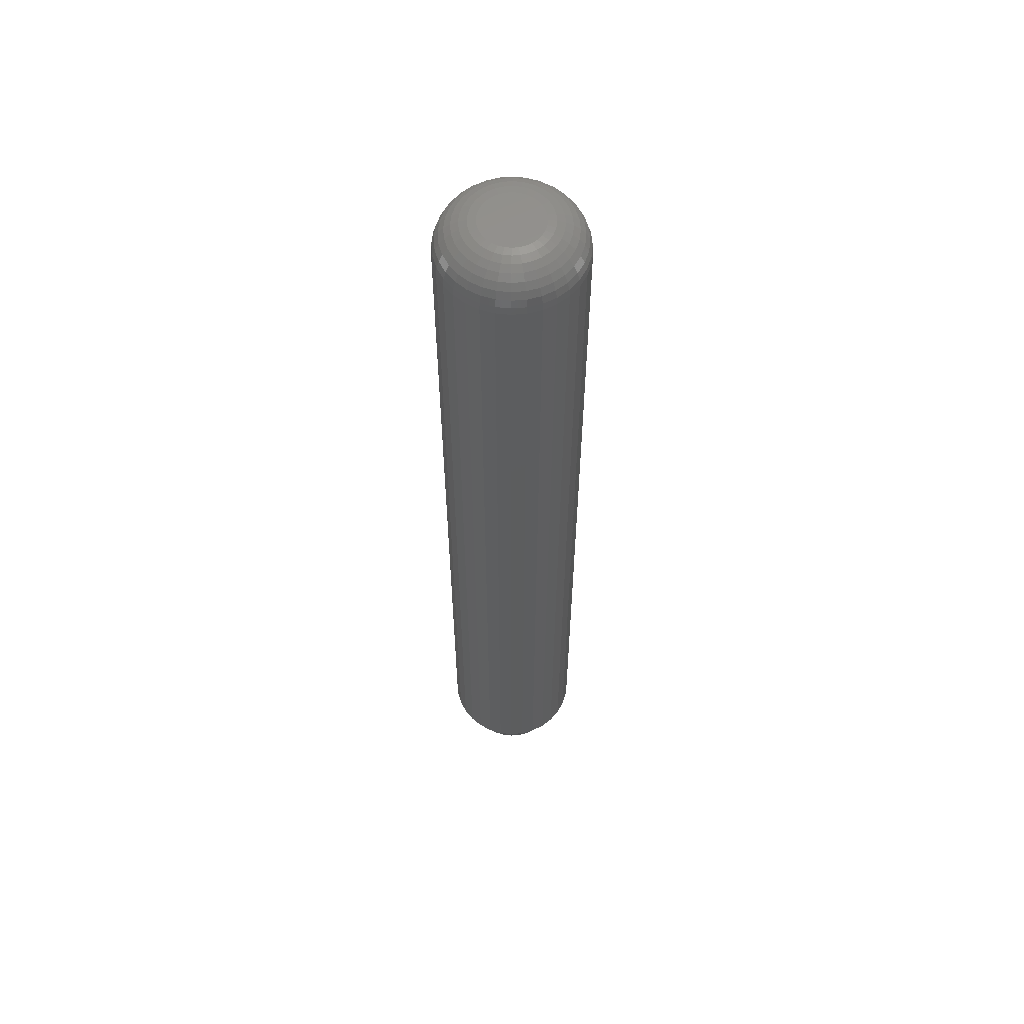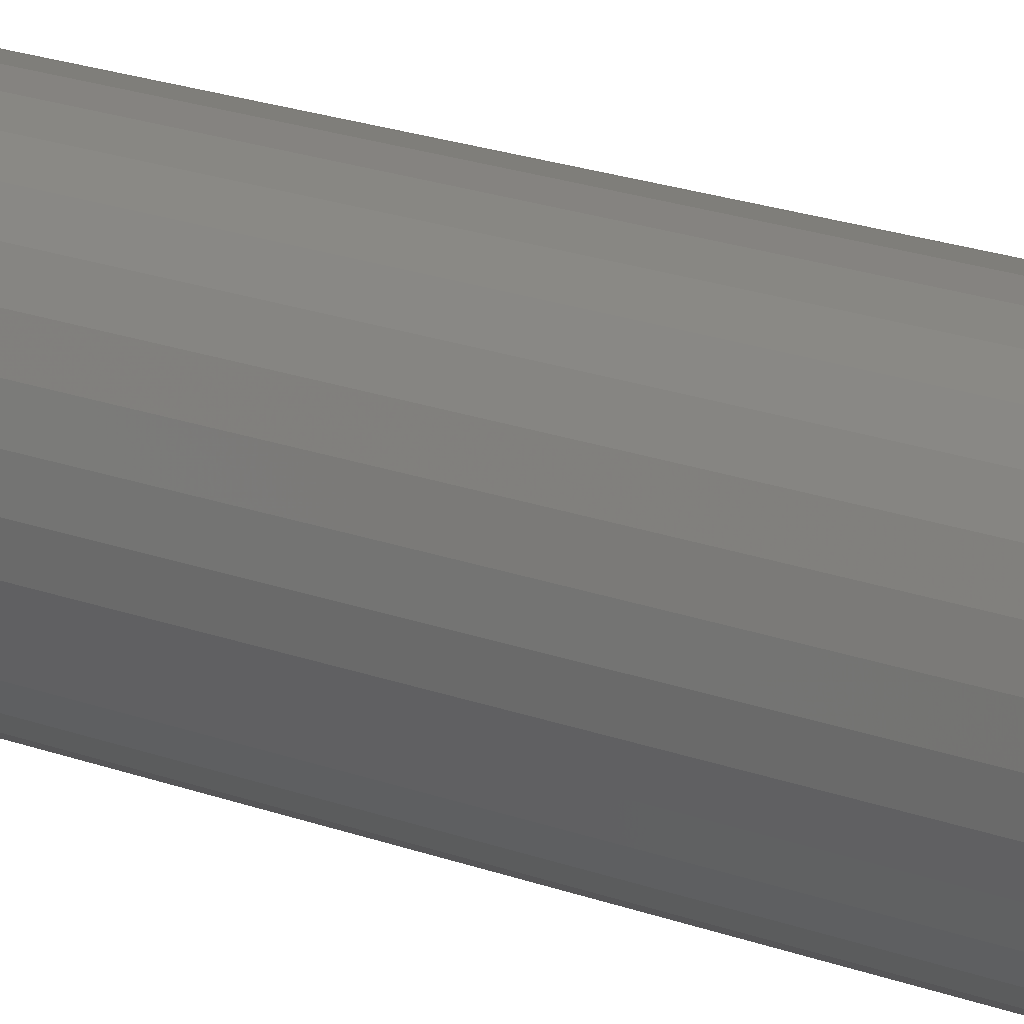
<metadata>
{"format":"stl","ext":"stl","renderer":"f3d","projection":"perspective","resolution":1024,"background":"white","views":[{"elev":58.8,"azim":-179.4,"up":"+Z"},{"elev":15.7,"azim":-48.7,"up":"+Y"}]}
</metadata>
<code>
# stl→obj: 352 verts, 700 faces
v 0.05625 -1.354e-17 0.03906
v 0.05625 -6.262e-17 0.7188
v 0.05519 -0.01078 0.03906
v 0.05519 -0.01078 0.7188
v 0.05204 -0.02115 0.03906
v 0.05204 -0.02115 0.7188
v 0.04694 -0.0307 0.03906
v 0.04694 -0.0307 0.7188
v 0.04006 -0.03908 0.03906
v 0.04006 -0.03908 0.7188
v 0.03169 -0.04595 0.03906
v 0.03169 -0.04595 0.7188
v 0.02214 -0.05106 0.03906
v 0.02214 -0.05106 0.7188
v 0.01177 -0.0542 0.03906
v 0.01177 -0.0542 0.7188
v 0.0009868 -0.05526 0.03906
v 0.0009868 -0.05526 0.7188
v -0.009794 -0.0542 0.03906
v -0.009794 -0.0542 0.7188
v -0.02016 -0.05106 0.03906
v -0.02016 -0.05106 0.7188
v -0.02972 -0.04595 0.03906
v -0.02972 -0.04595 0.7188
v -0.03809 -0.03908 0.03906
v -0.03809 -0.03908 0.7188
v -0.04496 -0.0307 0.03906
v -0.04496 -0.0307 0.7188
v -0.05007 -0.02115 0.03906
v -0.05007 -0.02115 0.7188
v -0.05321 -0.01078 0.03906
v -0.05321 -0.01078 0.7188
v -0.05428 -1.777e-17 0.03906
v -0.05428 -1.777e-17 0.7188
v -0.05321 0.01078 0.03906
v -0.05321 0.01078 0.7188
v -0.05007 0.02115 0.03906
v -0.05007 0.02115 0.7188
v -0.04496 0.0307 0.03906
v -0.04496 0.0307 0.7188
v -0.03809 0.03908 0.03906
v -0.03809 0.03908 0.7188
v -0.02972 0.04595 0.03906
v -0.02972 0.04595 0.7188
v -0.02016 0.05106 0.03906
v -0.02016 0.05106 0.7188
v -0.009794 0.0542 0.03906
v -0.009794 0.0542 0.7188
v 0.0009868 0.05526 0.03906
v 0.0009868 0.05526 0.7188
v 0.01177 0.0542 0.03906
v 0.01177 0.0542 0.7188
v 0.02214 0.05106 0.03906
v 0.02214 0.05106 0.7188
v 0.03169 0.04595 0.03906
v 0.03169 0.04595 0.7188
v 0.04006 0.03908 0.03906
v 0.04006 0.03908 0.7188
v 0.04694 0.0307 0.03906
v 0.04694 0.0307 0.7188
v 0.05204 0.02115 0.03906
v 0.05204 0.02115 0.7188
v 0.05519 0.01078 0.03906
v 0.05519 0.01078 0.7188
v 0.0009868 0.02401 0.75
v -0.003698 0.02355 0.75
v -0.008203 0.02219 0.75
v 0.005672 0.02355 0.75
v 0.01018 0.02219 0.75
v -0.01235 0.01997 0.75
v 0.01433 0.01997 0.75
v -0.01599 0.01698 0.75
v 0.01797 0.01698 0.75
v -0.01898 0.01334 0.75
v 0.02095 0.01334 0.75
v -0.0212 0.009189 0.75
v 0.02317 0.009189 0.75
v -0.02256 0.004685 0.75
v 0.02454 0.004685 0.75
v 0.02454 -0.004685 0.75
v -0.0212 -0.009189 0.75
v 0.02317 -0.009189 0.75
v -0.01898 -0.01334 0.75
v 0.02095 -0.01334 0.75
v -0.01599 -0.01698 0.75
v 0.01797 -0.01698 0.75
v -0.01235 -0.01997 0.75
v 0.01433 -0.01997 0.75
v -0.008203 -0.02219 0.75
v 0.01018 -0.02219 0.75
v -0.003698 -0.02355 0.75
v 0.0009868 -0.02401 0.75
v 0.005672 -0.02355 0.75
v 0.025 -7.367e-18 0.75
v -0.02303 -3.054e-17 0.75
v -0.02256 -0.004685 0.75
v -0.02912 -2.429e-17 0.7494
v -0.02854 0.005874 0.7494
v -0.03499 -2.949e-17 0.7476
v -0.03429 0.007018 0.7476
v -0.04039 -3.123e-17 0.7447
v -0.03959 0.008072 0.7447
v -0.04512 -4.163e-17 0.7408
v -0.04424 0.008996 0.7408
v -0.04901 -4.51e-17 0.7361
v -0.04805 0.009754 0.7361
v -0.0519 -4.51e-17 0.7307
v -0.05088 0.01032 0.7307
v -0.05368 -4.163e-17 0.7248
v -0.05263 0.01066 0.7248
v 0.03052 0.005874 0.7494
v 0.0311 -3.816e-17 0.7494
v 0.03627 0.007018 0.7476
v 0.03696 -4.684e-17 0.7476
v 0.04157 0.008072 0.7447
v 0.04236 -5.204e-17 0.7447
v 0.04621 0.008996 0.7408
v 0.0471 -5.898e-17 0.7408
v 0.05002 0.009754 0.7361
v 0.05098 -6.245e-17 0.7361
v 0.05286 0.01032 0.7307
v 0.05387 -6.592e-17 0.7307
v 0.0546 0.01066 0.7248
v 0.05565 -6.939e-17 0.7248
v 0.0288 0.01152 0.7494
v 0.03422 0.01377 0.7476
v 0.03921 0.01583 0.7447
v 0.04359 0.01765 0.7408
v 0.04718 0.01913 0.7361
v 0.04985 0.02024 0.7307
v 0.05149 0.02092 0.7248
v 0.02602 0.01673 0.7494
v 0.0309 0.01998 0.7476
v 0.03539 0.02299 0.7447
v 0.03933 0.02562 0.7408
v 0.04256 0.02778 0.7361
v 0.04496 0.02938 0.7307
v 0.04644 0.03037 0.7248
v 0.02228 0.02129 0.7494
v 0.02642 0.02544 0.7476
v 0.03024 0.02926 0.7447
v 0.03359 0.0326 0.7408
v 0.03634 0.03535 0.7361
v 0.03838 0.03739 0.7307
v 0.03964 0.03865 0.7248
v 0.01771 0.02504 0.7494
v 0.02097 0.02991 0.7476
v 0.02397 0.0344 0.7447
v 0.0266 0.03834 0.7408
v 0.02876 0.04157 0.7361
v 0.03037 0.04397 0.7307
v 0.03136 0.04545 0.7248
v 0.01251 0.02782 0.7494
v 0.01475 0.03323 0.7476
v 0.01682 0.03823 0.7447
v 0.01863 0.0426 0.7408
v 0.02012 0.04619 0.7361
v 0.02122 0.04886 0.7307
v 0.02191 0.0505 0.7248
v 0.006861 0.02953 0.7494
v 0.008005 0.03528 0.7476
v 0.009059 0.04058 0.7447
v 0.009983 0.04522 0.7408
v 0.01074 0.04904 0.7361
v 0.0113 0.05187 0.7307
v 0.01165 0.05361 0.7248
v 0.0009868 0.03011 0.7494
v 0.0009868 0.03597 0.7476
v 0.0009868 0.04137 0.7447
v 0.0009868 0.04611 0.7408
v 0.0009868 0.05 0.7361
v 0.0009868 0.05288 0.7307
v 0.0009868 0.05466 0.7248
v -0.004887 0.02953 0.7494
v -0.006031 0.03528 0.7476
v -0.007085 0.04058 0.7447
v -0.008009 0.04522 0.7408
v -0.008767 0.04904 0.7361
v -0.00933 0.05187 0.7307
v -0.009677 0.05361 0.7248
v -0.01054 0.02782 0.7494
v -0.01278 0.03323 0.7476
v -0.01485 0.03823 0.7447
v -0.01666 0.0426 0.7408
v -0.01815 0.04619 0.7361
v -0.01925 0.04886 0.7307
v -0.01993 0.0505 0.7248
v -0.01574 0.02504 0.7494
v -0.019 0.02991 0.7476
v -0.022 0.0344 0.7447
v -0.02463 0.03834 0.7408
v -0.02679 0.04157 0.7361
v -0.02839 0.04397 0.7307
v -0.02938 0.04545 0.7248
v -0.0203 0.02129 0.7494
v -0.02445 0.02544 0.7476
v -0.02827 0.02926 0.7447
v -0.03162 0.0326 0.7408
v -0.03437 0.03535 0.7361
v -0.03641 0.03739 0.7307
v -0.03767 0.03865 0.7248
v -0.02405 0.01673 0.7494
v -0.02892 0.01998 0.7476
v -0.03341 0.02299 0.7447
v -0.03735 0.02562 0.7408
v -0.04058 0.02778 0.7361
v -0.04298 0.02938 0.7307
v -0.04446 0.03037 0.7248
v -0.02683 0.01152 0.7494
v -0.03225 0.01377 0.7476
v -0.03724 0.01583 0.7447
v -0.04161 0.01765 0.7408
v -0.0452 0.01913 0.7361
v -0.04787 0.02024 0.7307
v -0.04951 0.02092 0.7248
v 0.03052 -0.005874 0.7494
v 0.03627 -0.007018 0.7476
v 0.04157 -0.008072 0.7447
v 0.04621 -0.008996 0.7408
v 0.05002 -0.009754 0.7361
v 0.05286 -0.01032 0.7307
v 0.0546 -0.01066 0.7248
v -0.02854 -0.005874 0.7494
v -0.03429 -0.007018 0.7476
v -0.03959 -0.008072 0.7447
v -0.04424 -0.008996 0.7408
v -0.04805 -0.009754 0.7361
v -0.05088 -0.01032 0.7307
v -0.05263 -0.01066 0.7248
v -0.02683 -0.01152 0.7494
v -0.03225 -0.01377 0.7476
v -0.03724 -0.01583 0.7447
v -0.04161 -0.01765 0.7408
v -0.0452 -0.01913 0.7361
v -0.04787 -0.02024 0.7307
v -0.04951 -0.02092 0.7248
v -0.02405 -0.01673 0.7494
v -0.02892 -0.01998 0.7476
v -0.03341 -0.02299 0.7447
v -0.03735 -0.02562 0.7408
v -0.04058 -0.02778 0.7361
v -0.04298 -0.02938 0.7307
v -0.04446 -0.03037 0.7248
v -0.0203 -0.02129 0.7494
v -0.02445 -0.02544 0.7476
v -0.02827 -0.02926 0.7447
v -0.03162 -0.0326 0.7408
v -0.03437 -0.03535 0.7361
v -0.03641 -0.03739 0.7307
v -0.03767 -0.03865 0.7248
v -0.01574 -0.02504 0.7494
v -0.019 -0.02991 0.7476
v -0.022 -0.0344 0.7447
v -0.02463 -0.03834 0.7408
v -0.02679 -0.04157 0.7361
v -0.02839 -0.04397 0.7307
v -0.02938 -0.04545 0.7248
v -0.01054 -0.02782 0.7494
v -0.01278 -0.03323 0.7476
v -0.01485 -0.03823 0.7447
v -0.01666 -0.0426 0.7408
v -0.01815 -0.04619 0.7361
v -0.01925 -0.04886 0.7307
v -0.01993 -0.0505 0.7248
v -0.004887 -0.02953 0.7494
v -0.006031 -0.03528 0.7476
v -0.007085 -0.04058 0.7447
v -0.008009 -0.04522 0.7408
v -0.008767 -0.04904 0.7361
v -0.00933 -0.05187 0.7307
v -0.009677 -0.05361 0.7248
v 0.0009868 -0.03011 0.7494
v 0.0009868 -0.03597 0.7476
v 0.0009868 -0.04137 0.7447
v 0.0009868 -0.04611 0.7408
v 0.0009868 -0.05 0.7361
v 0.0009868 -0.05288 0.7307
v 0.0009868 -0.05466 0.7248
v 0.006861 -0.02953 0.7494
v 0.008005 -0.03528 0.7476
v 0.009059 -0.04058 0.7447
v 0.009983 -0.04522 0.7408
v 0.01074 -0.04904 0.7361
v 0.0113 -0.05187 0.7307
v 0.01165 -0.05361 0.7248
v 0.01251 -0.02782 0.7494
v 0.01475 -0.03323 0.7476
v 0.01682 -0.03823 0.7447
v 0.01863 -0.0426 0.7408
v 0.02012 -0.04619 0.7361
v 0.02122 -0.04886 0.7307
v 0.02191 -0.0505 0.7248
v 0.01771 -0.02504 0.7494
v 0.02097 -0.02991 0.7476
v 0.02397 -0.0344 0.7447
v 0.0266 -0.03834 0.7408
v 0.02876 -0.04157 0.7361
v 0.03037 -0.04397 0.7307
v 0.03136 -0.04545 0.7248
v 0.02228 -0.02129 0.7494
v 0.02642 -0.02544 0.7476
v 0.03024 -0.02926 0.7447
v 0.03359 -0.0326 0.7408
v 0.03634 -0.03535 0.7361
v 0.03838 -0.03739 0.7307
v 0.03964 -0.03865 0.7248
v 0.02602 -0.01673 0.7494
v 0.0309 -0.01998 0.7476
v 0.03539 -0.02299 0.7447
v 0.03933 -0.02562 0.7408
v 0.04256 -0.02778 0.7361
v 0.04496 -0.02938 0.7307
v 0.04644 -0.03037 0.7248
v 0.0288 -0.01152 0.7494
v 0.03422 -0.01377 0.7476
v 0.03921 -0.01583 0.7447
v 0.04359 -0.01765 0.7408
v 0.04718 -0.01913 0.7361
v 0.04985 -0.02024 0.7307
v 0.05149 -0.02092 0.7248
v -0.01418 0.03662 0
v -0.006746 0.03888 0
v 0.0009868 0.03964 0
v 0.00872 0.03888 0
v 0.01616 0.03662 0
v -0.02103 0.03296 0
v 0.02301 0.03296 0
v -0.02704 0.02803 0
v 0.02902 0.02803 0
v -0.03197 0.02202 0
v 0.03394 0.02202 0
v -0.03563 0.01517 0
v 0.03761 0.01517 0
v -0.03789 0.007733 0
v 0.03986 0.007733 0
v 0.03761 -0.01517 0
v -0.03563 -0.01517 0
v 0.03986 -0.007733 0
v -0.03197 -0.02202 0
v 0.03394 -0.02202 0
v -0.02704 -0.02803 0
v 0.02902 -0.02803 0
v -0.02103 -0.03296 0
v 0.02301 -0.03296 0
v -0.01418 -0.03662 0
v 0.01616 -0.03662 0
v -0.006746 -0.03888 0
v 0.0009868 -0.03964 0
v 0.00872 -0.03888 0
v -0.03789 -0.007733 0
v -0.03865 3.413e-09 0
v 0.04063 -1.874e-17 0
f 1 2 3
f 3 2 4
f 3 4 5
f 5 4 6
f 5 6 7
f 7 6 8
f 7 8 9
f 9 8 10
f 9 10 11
f 11 10 12
f 11 12 13
f 13 12 14
f 13 14 15
f 15 14 16
f 15 16 17
f 17 16 18
f 17 18 19
f 19 18 20
f 19 20 21
f 21 20 22
f 21 22 23
f 23 22 24
f 23 24 25
f 25 24 26
f 25 26 27
f 27 26 28
f 27 28 29
f 29 28 30
f 29 30 31
f 31 30 32
f 31 32 33
f 33 32 34
f 33 34 35
f 35 34 36
f 35 36 37
f 37 36 38
f 37 38 39
f 39 38 40
f 39 40 41
f 41 40 42
f 41 42 43
f 43 42 44
f 43 44 45
f 45 44 46
f 45 46 47
f 47 46 48
f 47 48 49
f 49 48 50
f 49 50 51
f 51 50 52
f 51 52 53
f 53 52 54
f 53 54 55
f 55 54 56
f 55 56 57
f 57 56 58
f 57 58 59
f 59 58 60
f 59 60 61
f 61 60 62
f 61 62 63
f 63 62 64
f 63 64 1
f 1 64 2
f 65 66 67
f 68 65 67
f 68 67 69
f 69 67 70
f 69 70 71
f 71 70 72
f 71 72 73
f 73 72 74
f 73 74 75
f 75 74 76
f 75 76 77
f 77 76 78
f 77 78 79
f 80 81 82
f 82 81 83
f 82 83 84
f 84 83 85
f 84 85 86
f 86 85 87
f 86 87 88
f 88 87 89
f 88 89 90
f 90 89 91
f 90 91 92
f 90 92 93
f 79 78 94
f 94 78 95
f 94 95 80
f 80 95 96
f 80 96 81
f 95 78 97
f 97 78 98
f 97 98 99
f 99 98 100
f 99 100 101
f 101 100 102
f 101 102 103
f 103 102 104
f 103 104 105
f 105 104 106
f 105 106 107
f 107 106 108
f 107 108 109
f 109 108 110
f 109 110 34
f 34 110 36
f 79 94 111
f 111 94 112
f 111 112 113
f 113 112 114
f 113 114 115
f 115 114 116
f 115 116 117
f 117 116 118
f 117 118 119
f 119 118 120
f 119 120 121
f 121 120 122
f 121 122 123
f 123 122 124
f 123 124 64
f 64 124 2
f 77 79 125
f 125 79 111
f 125 111 126
f 126 111 113
f 126 113 127
f 127 113 115
f 127 115 128
f 128 115 117
f 128 117 129
f 129 117 119
f 129 119 130
f 130 119 121
f 130 121 131
f 131 121 123
f 131 123 62
f 62 123 64
f 75 77 132
f 132 77 125
f 132 125 133
f 133 125 126
f 133 126 134
f 134 126 127
f 134 127 135
f 135 127 128
f 135 128 136
f 136 128 129
f 136 129 137
f 137 129 130
f 137 130 138
f 138 130 131
f 138 131 60
f 60 131 62
f 73 75 139
f 139 75 132
f 139 132 140
f 140 132 133
f 140 133 141
f 141 133 134
f 141 134 142
f 142 134 135
f 142 135 143
f 143 135 136
f 143 136 144
f 144 136 137
f 144 137 145
f 145 137 138
f 145 138 58
f 58 138 60
f 71 73 146
f 146 73 139
f 146 139 147
f 147 139 140
f 147 140 148
f 148 140 141
f 148 141 149
f 149 141 142
f 149 142 150
f 150 142 143
f 150 143 151
f 151 143 144
f 151 144 152
f 152 144 145
f 152 145 56
f 56 145 58
f 69 71 153
f 153 71 146
f 153 146 154
f 154 146 147
f 154 147 155
f 155 147 148
f 155 148 156
f 156 148 149
f 156 149 157
f 157 149 150
f 157 150 158
f 158 150 151
f 158 151 159
f 159 151 152
f 159 152 54
f 54 152 56
f 68 69 160
f 160 69 153
f 160 153 161
f 161 153 154
f 161 154 162
f 162 154 155
f 162 155 163
f 163 155 156
f 163 156 164
f 164 156 157
f 164 157 165
f 165 157 158
f 165 158 166
f 166 158 159
f 166 159 52
f 52 159 54
f 65 68 167
f 167 68 160
f 167 160 168
f 168 160 161
f 168 161 169
f 169 161 162
f 169 162 170
f 170 162 163
f 170 163 171
f 171 163 164
f 171 164 172
f 172 164 165
f 172 165 173
f 173 165 166
f 173 166 50
f 50 166 52
f 66 65 174
f 174 65 167
f 174 167 175
f 175 167 168
f 175 168 176
f 176 168 169
f 176 169 177
f 177 169 170
f 177 170 178
f 178 170 171
f 178 171 179
f 179 171 172
f 179 172 180
f 180 172 173
f 180 173 48
f 48 173 50
f 67 66 181
f 181 66 174
f 181 174 182
f 182 174 175
f 182 175 183
f 183 175 176
f 183 176 184
f 184 176 177
f 184 177 185
f 185 177 178
f 185 178 186
f 186 178 179
f 186 179 187
f 187 179 180
f 187 180 46
f 46 180 48
f 70 67 188
f 188 67 181
f 188 181 189
f 189 181 182
f 189 182 190
f 190 182 183
f 190 183 191
f 191 183 184
f 191 184 192
f 192 184 185
f 192 185 193
f 193 185 186
f 193 186 194
f 194 186 187
f 194 187 44
f 44 187 46
f 72 70 195
f 195 70 188
f 195 188 196
f 196 188 189
f 196 189 197
f 197 189 190
f 197 190 198
f 198 190 191
f 198 191 199
f 199 191 192
f 199 192 200
f 200 192 193
f 200 193 201
f 201 193 194
f 201 194 42
f 42 194 44
f 74 72 202
f 202 72 195
f 202 195 203
f 203 195 196
f 203 196 204
f 204 196 197
f 204 197 205
f 205 197 198
f 205 198 206
f 206 198 199
f 206 199 207
f 207 199 200
f 207 200 208
f 208 200 201
f 208 201 40
f 40 201 42
f 76 74 209
f 209 74 202
f 209 202 210
f 210 202 203
f 210 203 211
f 211 203 204
f 211 204 212
f 212 204 205
f 212 205 213
f 213 205 206
f 213 206 214
f 214 206 207
f 214 207 215
f 215 207 208
f 215 208 38
f 38 208 40
f 78 76 98
f 98 76 209
f 98 209 100
f 100 209 210
f 100 210 102
f 102 210 211
f 102 211 104
f 104 211 212
f 104 212 106
f 106 212 213
f 106 213 108
f 108 213 214
f 108 214 110
f 110 214 215
f 110 215 36
f 36 215 38
f 94 80 112
f 112 80 216
f 112 216 114
f 114 216 217
f 114 217 116
f 116 217 218
f 116 218 118
f 118 218 219
f 118 219 120
f 120 219 220
f 120 220 122
f 122 220 221
f 122 221 124
f 124 221 222
f 124 222 2
f 2 222 4
f 96 95 223
f 223 95 97
f 223 97 224
f 224 97 99
f 224 99 225
f 225 99 101
f 225 101 226
f 226 101 103
f 226 103 227
f 227 103 105
f 227 105 228
f 228 105 107
f 228 107 229
f 229 107 109
f 229 109 32
f 32 109 34
f 81 96 230
f 230 96 223
f 230 223 231
f 231 223 224
f 231 224 232
f 232 224 225
f 232 225 233
f 233 225 226
f 233 226 234
f 234 226 227
f 234 227 235
f 235 227 228
f 235 228 236
f 236 228 229
f 236 229 30
f 30 229 32
f 83 81 237
f 237 81 230
f 237 230 238
f 238 230 231
f 238 231 239
f 239 231 232
f 239 232 240
f 240 232 233
f 240 233 241
f 241 233 234
f 241 234 242
f 242 234 235
f 242 235 243
f 243 235 236
f 243 236 28
f 28 236 30
f 85 83 244
f 244 83 237
f 244 237 245
f 245 237 238
f 245 238 246
f 246 238 239
f 246 239 247
f 247 239 240
f 247 240 248
f 248 240 241
f 248 241 249
f 249 241 242
f 249 242 250
f 250 242 243
f 250 243 26
f 26 243 28
f 87 85 251
f 251 85 244
f 251 244 252
f 252 244 245
f 252 245 253
f 253 245 246
f 253 246 254
f 254 246 247
f 254 247 255
f 255 247 248
f 255 248 256
f 256 248 249
f 256 249 257
f 257 249 250
f 257 250 24
f 24 250 26
f 89 87 258
f 258 87 251
f 258 251 259
f 259 251 252
f 259 252 260
f 260 252 253
f 260 253 261
f 261 253 254
f 261 254 262
f 262 254 255
f 262 255 263
f 263 255 256
f 263 256 264
f 264 256 257
f 264 257 22
f 22 257 24
f 91 89 265
f 265 89 258
f 265 258 266
f 266 258 259
f 266 259 267
f 267 259 260
f 267 260 268
f 268 260 261
f 268 261 269
f 269 261 262
f 269 262 270
f 270 262 263
f 270 263 271
f 271 263 264
f 271 264 20
f 20 264 22
f 92 91 272
f 272 91 265
f 272 265 273
f 273 265 266
f 273 266 274
f 274 266 267
f 274 267 275
f 275 267 268
f 275 268 276
f 276 268 269
f 276 269 277
f 277 269 270
f 277 270 278
f 278 270 271
f 278 271 18
f 18 271 20
f 93 92 279
f 279 92 272
f 279 272 280
f 280 272 273
f 280 273 281
f 281 273 274
f 281 274 282
f 282 274 275
f 282 275 283
f 283 275 276
f 283 276 284
f 284 276 277
f 284 277 285
f 285 277 278
f 285 278 16
f 16 278 18
f 90 93 286
f 286 93 279
f 286 279 287
f 287 279 280
f 287 280 288
f 288 280 281
f 288 281 289
f 289 281 282
f 289 282 290
f 290 282 283
f 290 283 291
f 291 283 284
f 291 284 292
f 292 284 285
f 292 285 14
f 14 285 16
f 88 90 293
f 293 90 286
f 293 286 294
f 294 286 287
f 294 287 295
f 295 287 288
f 295 288 296
f 296 288 289
f 296 289 297
f 297 289 290
f 297 290 298
f 298 290 291
f 298 291 299
f 299 291 292
f 299 292 12
f 12 292 14
f 86 88 300
f 300 88 293
f 300 293 301
f 301 293 294
f 301 294 302
f 302 294 295
f 302 295 303
f 303 295 296
f 303 296 304
f 304 296 297
f 304 297 305
f 305 297 298
f 305 298 306
f 306 298 299
f 306 299 10
f 10 299 12
f 84 86 307
f 307 86 300
f 307 300 308
f 308 300 301
f 308 301 309
f 309 301 302
f 309 302 310
f 310 302 303
f 310 303 311
f 311 303 304
f 311 304 312
f 312 304 305
f 312 305 313
f 313 305 306
f 313 306 8
f 8 306 10
f 82 84 314
f 314 84 307
f 314 307 315
f 315 307 308
f 315 308 316
f 316 308 309
f 316 309 317
f 317 309 310
f 317 310 318
f 318 310 311
f 318 311 319
f 319 311 312
f 319 312 320
f 320 312 313
f 320 313 6
f 6 313 8
f 80 82 216
f 216 82 314
f 216 314 217
f 217 314 315
f 217 315 218
f 218 315 316
f 218 316 219
f 219 316 317
f 219 317 220
f 220 317 318
f 220 318 221
f 221 318 319
f 221 319 222
f 222 319 320
f 222 320 4
f 4 320 6
f 321 322 323
f 321 323 324
f 325 321 324
f 326 321 325
f 327 326 325
f 328 326 327
f 329 328 327
f 330 328 329
f 331 330 329
f 332 330 331
f 333 332 331
f 334 332 333
f 335 334 333
f 336 337 338
f 339 337 336
f 340 339 336
f 341 339 340
f 342 341 340
f 343 341 342
f 344 343 342
f 345 343 344
f 346 345 344
f 347 345 346
f 348 347 346
f 349 348 346
f 337 350 338
f 338 350 351
f 338 351 352
f 352 351 334
f 352 334 335
f 352 63 1
f 352 335 63
f 33 334 351
f 33 35 334
f 333 61 63
f 333 63 335
f 331 59 61
f 331 61 333
f 329 57 59
f 329 59 331
f 327 55 57
f 327 57 329
f 325 53 55
f 325 55 327
f 324 51 53
f 324 53 325
f 323 49 51
f 323 51 324
f 322 47 49
f 322 49 323
f 321 45 47
f 321 47 322
f 326 43 45
f 326 45 321
f 328 41 43
f 328 43 326
f 330 39 41
f 330 41 328
f 332 37 39
f 332 39 330
f 35 37 334
f 334 37 332
f 351 31 33
f 351 350 31
f 1 338 352
f 1 3 338
f 337 29 31
f 337 31 350
f 339 27 29
f 339 29 337
f 341 25 27
f 341 27 339
f 343 23 25
f 343 25 341
f 345 21 23
f 345 23 343
f 347 19 21
f 347 21 345
f 348 17 19
f 348 19 347
f 349 15 17
f 349 17 348
f 346 13 15
f 346 15 349
f 344 11 13
f 344 13 346
f 342 9 11
f 342 11 344
f 340 7 9
f 340 9 342
f 336 5 7
f 336 7 340
f 3 5 338
f 338 5 336

</code>
